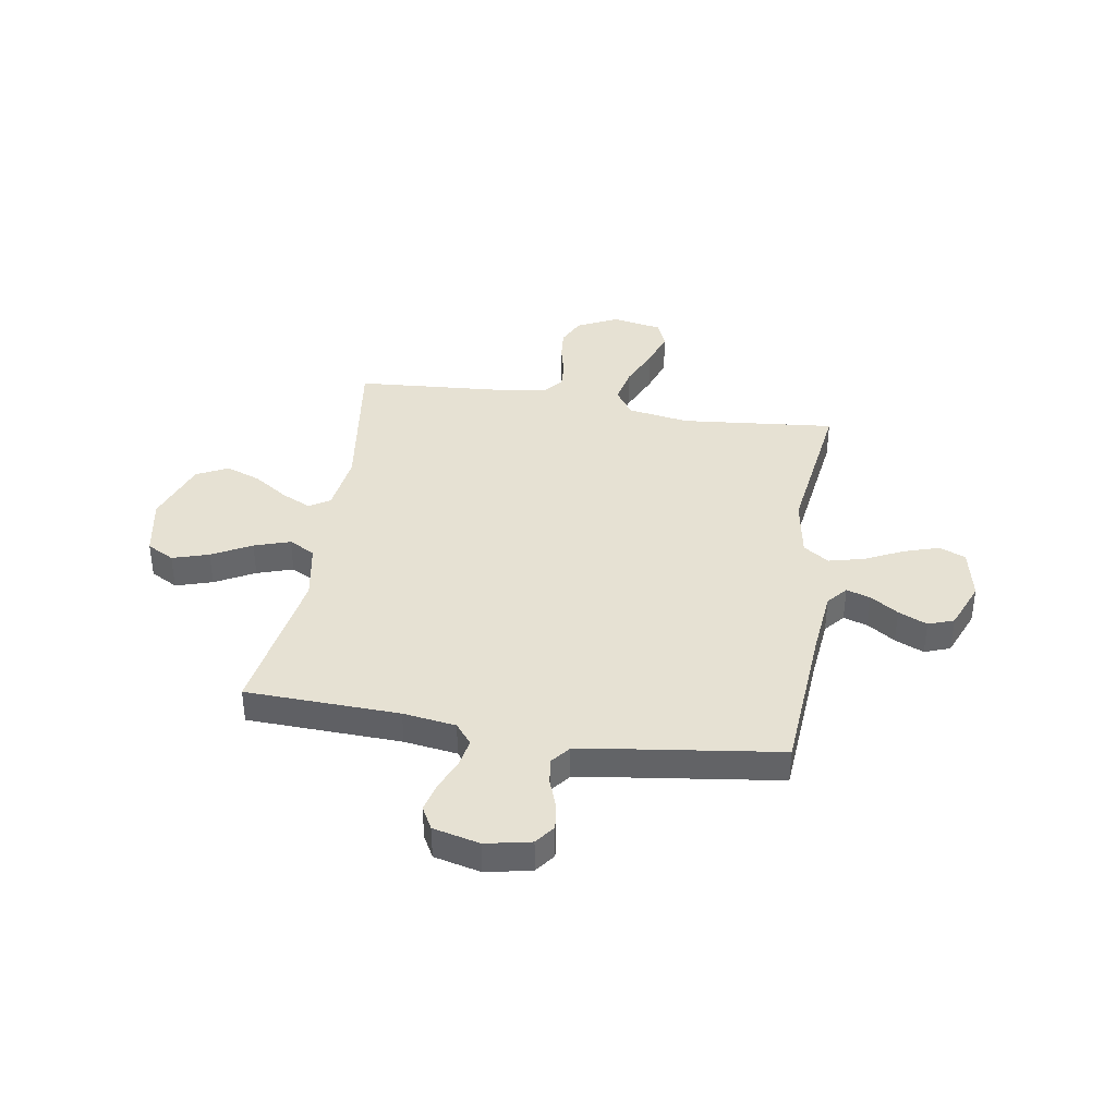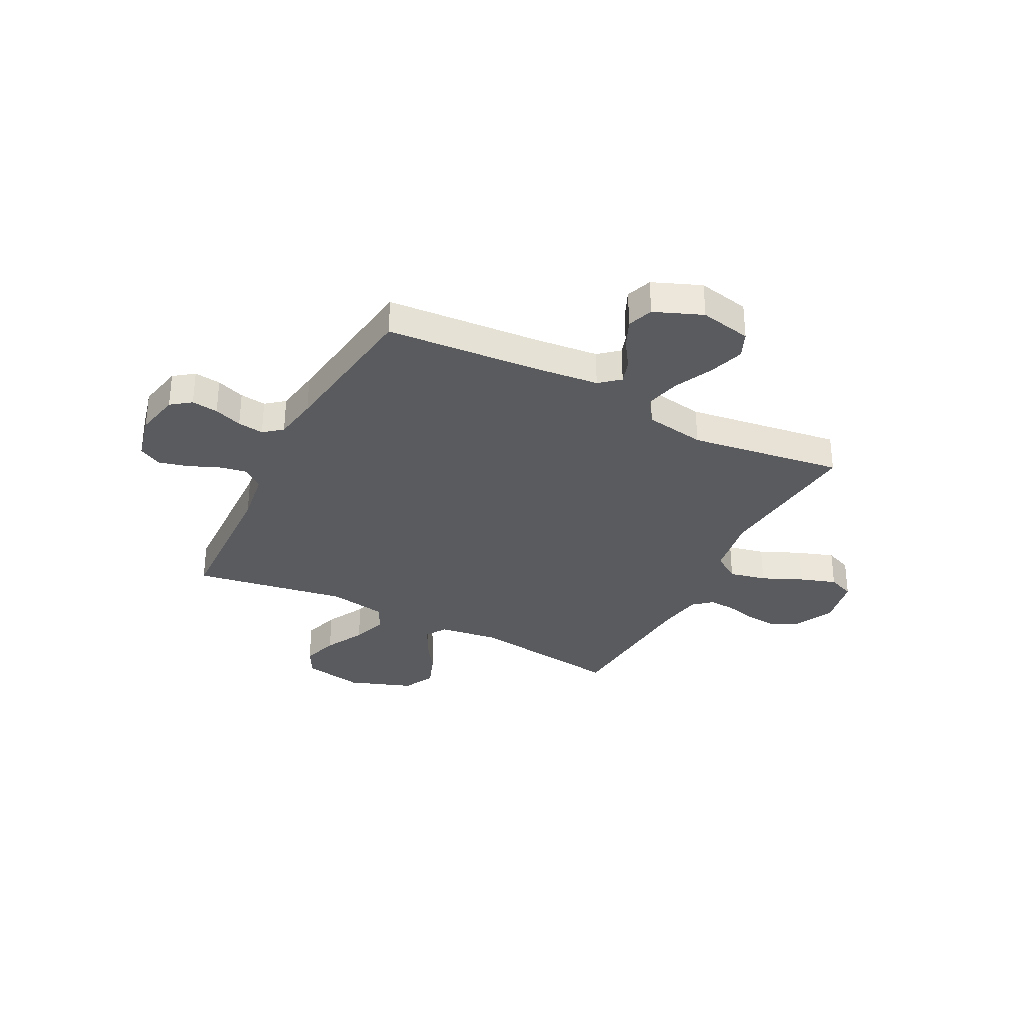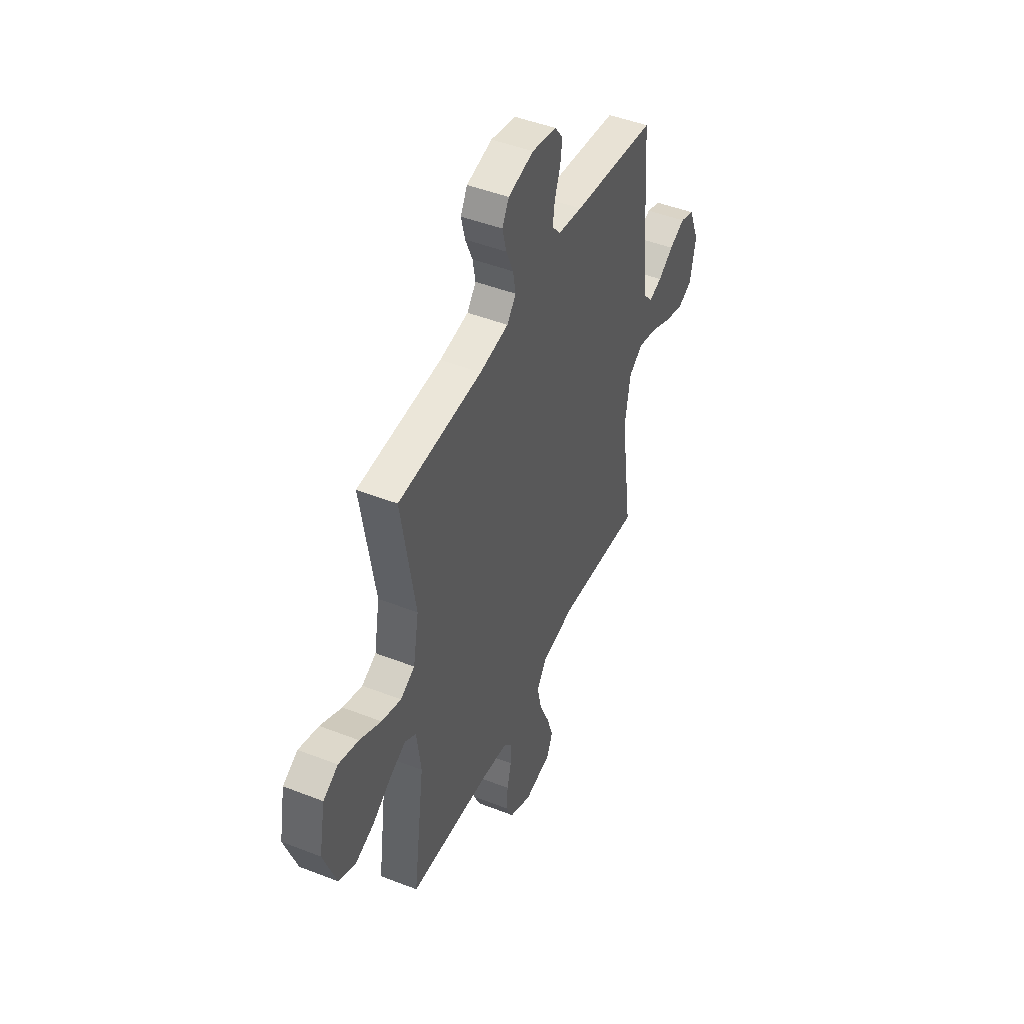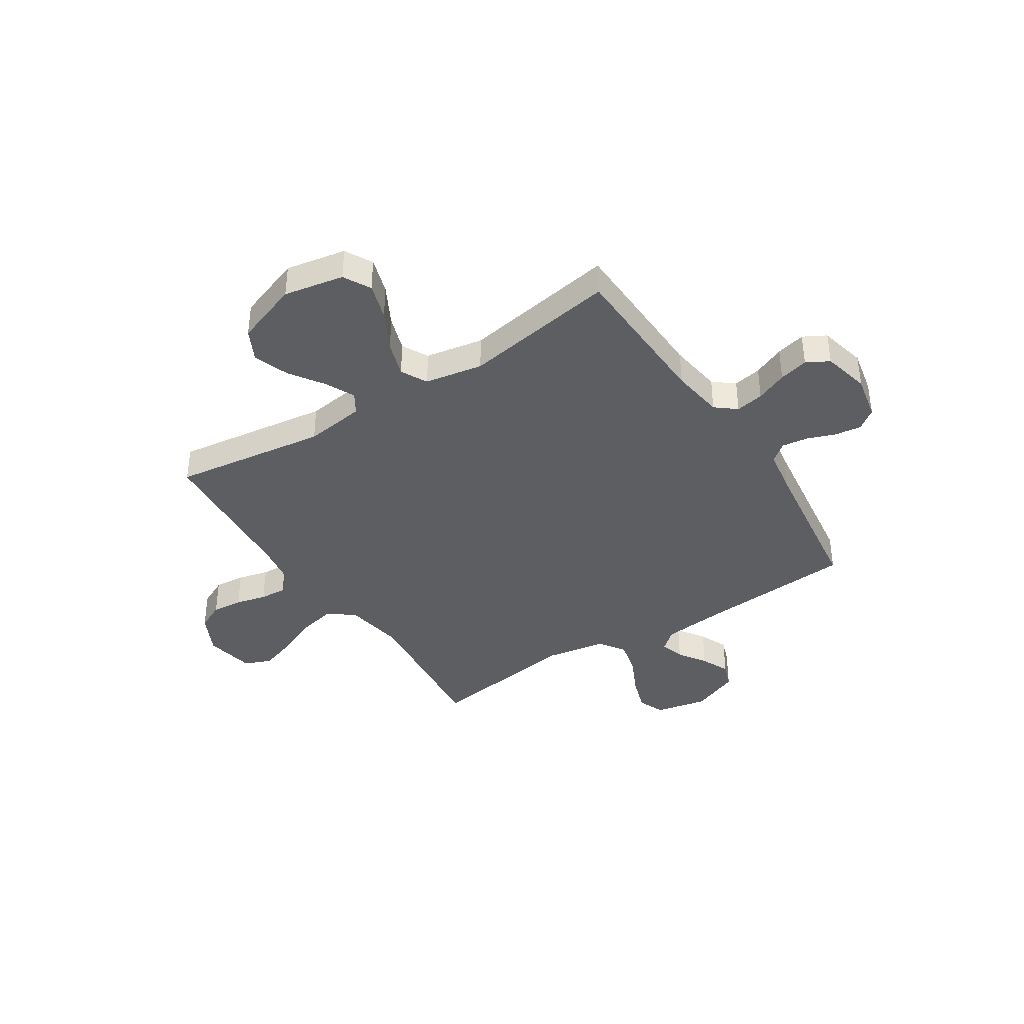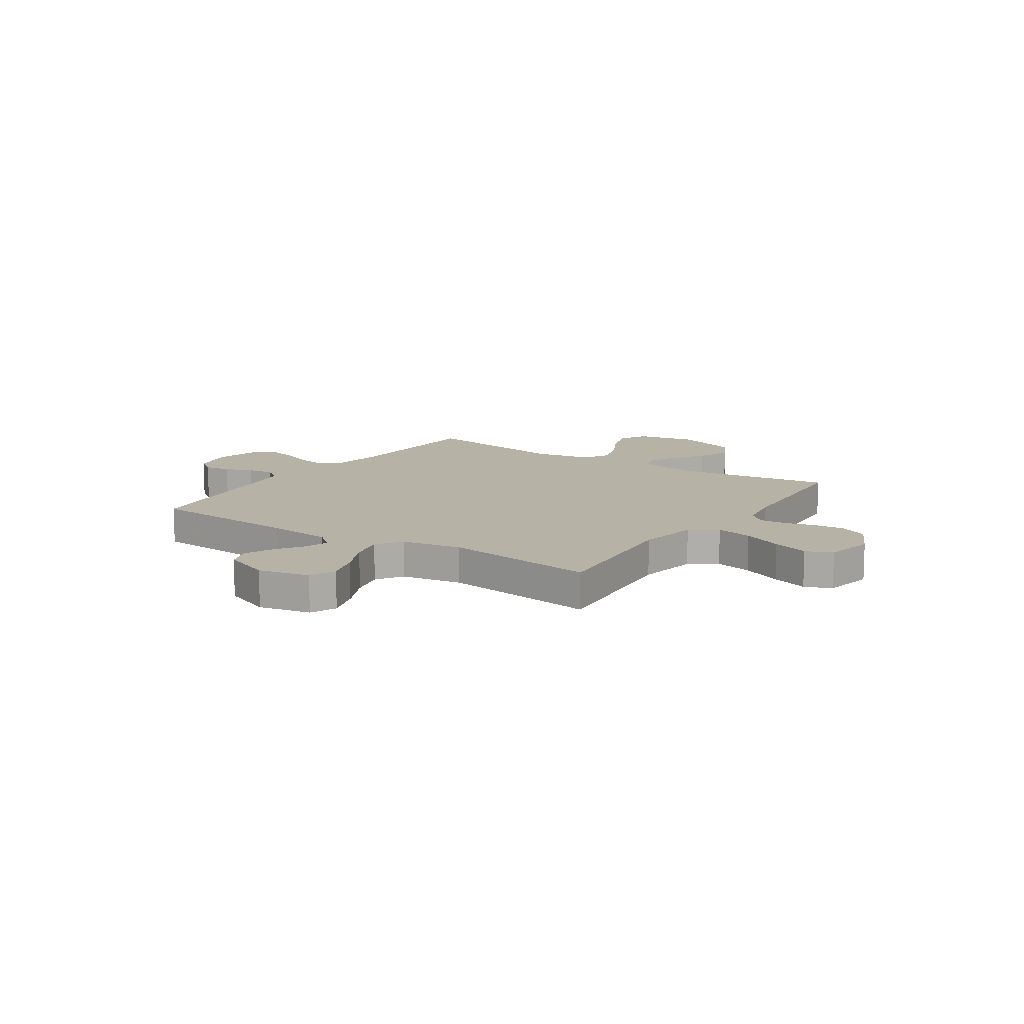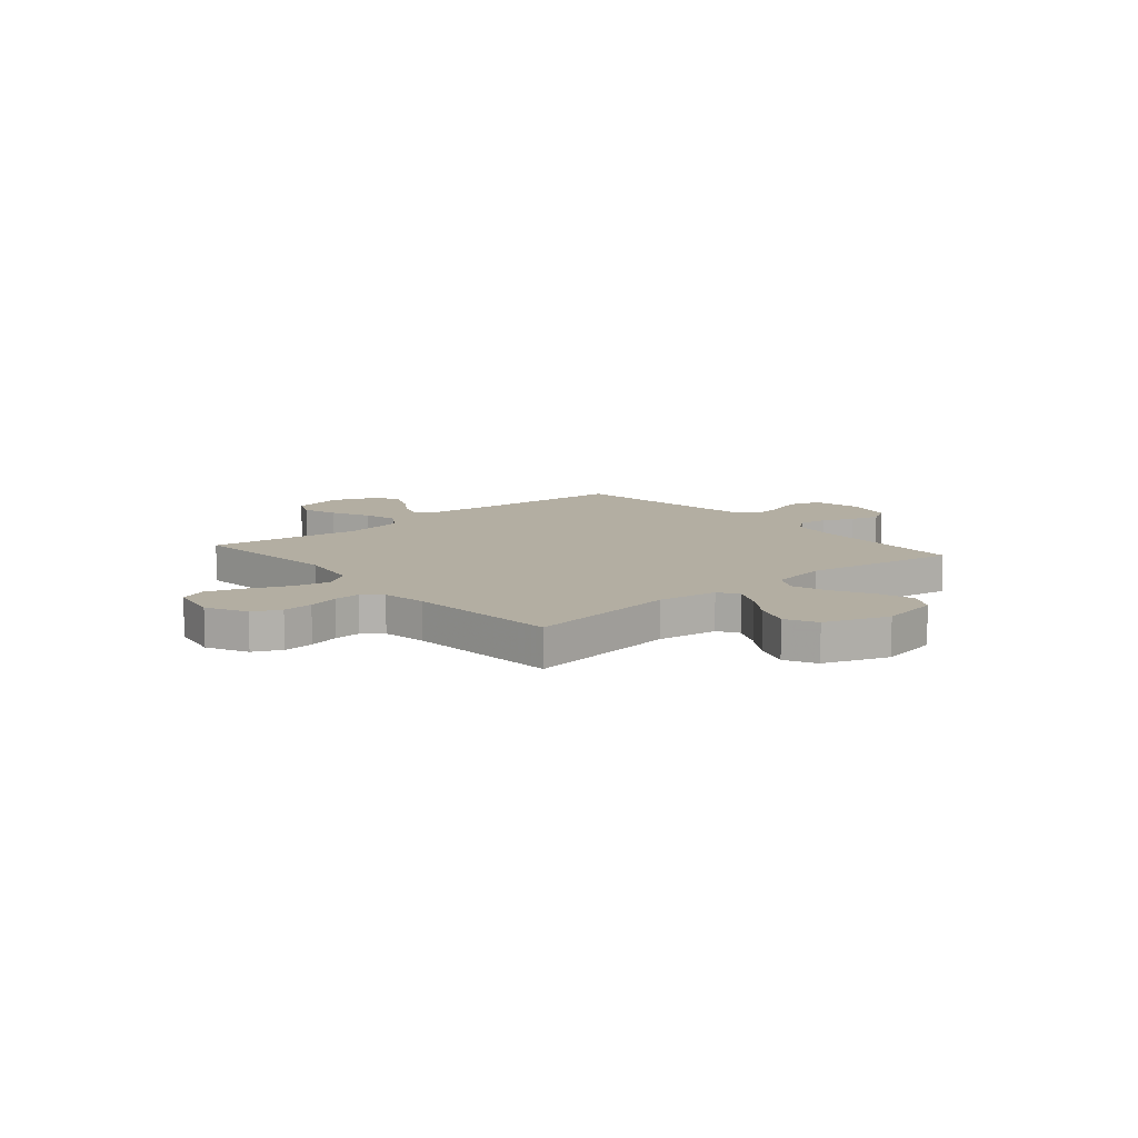
<metadata>
{"format":"obj","ext":"obj","renderer":"f3d","projection":"perspective","resolution":1024,"background":"white","views":[{"elev":38.9,"azim":9.1,"up":"+Y"},{"elev":-32.6,"azim":62.8,"up":"+Y"},{"elev":46.6,"azim":-66.0,"up":"+Z"},{"elev":-39.2,"azim":-57.2,"up":"+Y"},{"elev":12.2,"azim":123.7,"up":"+Y"},{"elev":10.8,"azim":-130.6,"up":"+Y"}]}
</metadata>
<code>
v -0.5 0.07 0.5
v -0.2 0.07 0.511
v -0.097 0.07 0.526
v -0.065 0.07 0.566
v -0.075 0.07 0.621
v -0.101 0.07 0.682
v -0.115 0.07 0.739
v -0.091 0.07 0.783
v 0 0.07 0.805
v 0.088 0.07 0.787
v 0.117 0.07 0.748
v 0.11 0.07 0.696
v 0.09 0.07 0.641
v 0.083 0.07 0.59
v 0.112 0.07 0.554
v 0.2 0.07 0.54
v 0.5 0.07 0.5
v 0.522 0.07 0.2
v 0.535 0.07 0.075
v 0.568 0.07 0.036
v 0.615 0.07 0.051
v 0.669 0.07 0.087
v 0.725 0.07 0.112
v 0.775 0.07 0.094
v 0.813 0.07 0
v 0.792 0.07 -0.101
v 0.741 0.07 -0.123
v 0.672 0.07 -0.101
v 0.597 0.07 -0.065
v 0.528 0.07 -0.048
v 0.478 0.07 -0.082
v 0.458 0.07 -0.2
v 0.5 0.07 -0.5
v 0.2 0.07 -0.471
v 0.08 0.07 -0.491
v 0.044 0.07 -0.544
v 0.06 0.07 -0.616
v 0.095 0.07 -0.695
v 0.119 0.07 -0.766
v 0.098 0.07 -0.818
v 0 0.07 -0.837
v -0.079 0.07 -0.798
v -0.105 0.07 -0.744
v -0.1 0.07 -0.684
v -0.085 0.07 -0.624
v -0.082 0.07 -0.572
v -0.113 0.07 -0.536
v -0.2 0.07 -0.522
v -0.5 0.07 -0.5
v -0.459 0.07 -0.2
v -0.475 0.07 -0.083
v -0.515 0.07 -0.058
v -0.573 0.07 -0.086
v -0.64 0.07 -0.131
v -0.708 0.07 -0.156
v -0.769 0.07 -0.125
v -0.814 0.07 0
v -0.792 0.07 0.117
v -0.739 0.07 0.146
v -0.668 0.07 0.124
v -0.591 0.07 0.083
v -0.521 0.07 0.06
v -0.47 0.07 0.087
v -0.45 0.07 0.2
v -0.5 0 0.5
v -0.2 0 0.511
v -0.097 0 0.526
v -0.065 0 0.566
v -0.075 0 0.621
v -0.101 0 0.682
v -0.115 0 0.739
v -0.091 0 0.783
v 0 0 0.805
v 0.088 0 0.787
v 0.117 0 0.748
v 0.11 0 0.696
v 0.09 0 0.641
v 0.083 0 0.59
v 0.112 0 0.554
v 0.2 0 0.54
v 0.5 0 0.5
v 0.522 0 0.2
v 0.535 0 0.075
v 0.568 0 0.036
v 0.615 0 0.051
v 0.669 0 0.087
v 0.725 0 0.112
v 0.775 0 0.094
v 0.813 0 0
v 0.792 0 -0.101
v 0.741 0 -0.123
v 0.672 0 -0.101
v 0.597 0 -0.065
v 0.528 0 -0.048
v 0.478 0 -0.082
v 0.458 0 -0.2
v 0.5 0 -0.5
v 0.2 0 -0.471
v 0.08 0 -0.491
v 0.044 0 -0.544
v 0.06 0 -0.616
v 0.095 0 -0.695
v 0.119 0 -0.766
v 0.098 0 -0.818
v 0 0 -0.837
v -0.079 0 -0.798
v -0.105 0 -0.744
v -0.1 0 -0.684
v -0.085 0 -0.624
v -0.082 0 -0.572
v -0.113 0 -0.536
v -0.2 0 -0.522
v -0.5 0 -0.5
v -0.459 0 -0.2
v -0.475 0 -0.083
v -0.515 0 -0.058
v -0.573 0 -0.086
v -0.64 0 -0.131
v -0.708 0 -0.156
v -0.769 0 -0.125
v -0.814 0 0
v -0.792 0 0.117
v -0.739 0 0.146
v -0.668 0 0.124
v -0.591 0 0.083
v -0.521 0 0.06
v -0.47 0 0.087
v -0.45 0 0.2
f 58 59 60 61
f 58 61 62
f 57 58 62
f 56 57 62
f 53 54 55 56
f 52 53 56 62
f 51 52 62 63
f 48 49 50
f 47 48 50 51
f 46 47 51 63
f 42 43 44 45
f 42 45 46
f 41 42 46
f 40 41 46
f 37 38 39 40
f 36 37 40 46
f 35 36 46 63
f 32 33 34
f 31 32 34 35
f 26 27 28 29
f 26 29 30
f 25 26 30
f 24 25 30
f 21 22 23 24
f 20 21 24 30
f 19 20 30 31
f 16 17 18
f 15 16 18 19
f 10 11 12 13
f 10 13 14
f 9 10 14
f 8 9 14
f 5 6 7 8
f 4 5 8 14
f 3 4 14 15
f 64 1 2
f 31 35 63 64
f 15 19 31 64
f 2 3 15 64
f 125 124 123 122
f 126 125 122
f 126 122 121
f 126 121 120
f 120 119 118 117
f 126 120 117 116
f 127 126 116 115
f 114 113 112
f 115 114 112 111
f 127 115 111 110
f 109 108 107 106
f 110 109 106
f 110 106 105
f 110 105 104
f 104 103 102 101
f 110 104 101 100
f 127 110 100 99
f 98 97 96
f 99 98 96 95
f 93 92 91 90
f 94 93 90
f 94 90 89
f 94 89 88
f 88 87 86 85
f 94 88 85 84
f 95 94 84 83
f 82 81 80
f 83 82 80 79
f 77 76 75 74
f 78 77 74
f 78 74 73
f 78 73 72
f 72 71 70 69
f 78 72 69 68
f 79 78 68 67
f 66 65 128
f 128 127 99 95
f 128 95 83 79
f 128 79 67 66
f 1 65 66 2
f 2 66 67 3
f 3 67 68 4
f 4 68 69 5
f 5 69 70 6
f 6 70 71 7
f 7 71 72 8
f 8 72 73 9
f 9 73 74 10
f 10 74 75 11
f 11 75 76 12
f 12 76 77 13
f 13 77 78 14
f 14 78 79 15
f 15 79 80 16
f 16 80 81 17
f 17 81 82 18
f 18 82 83 19
f 19 83 84 20
f 20 84 85 21
f 21 85 86 22
f 22 86 87 23
f 23 87 88 24
f 24 88 89 25
f 25 89 90 26
f 26 90 91 27
f 27 91 92 28
f 28 92 93 29
f 29 93 94 30
f 30 94 95 31
f 31 95 96 32
f 32 96 97 33
f 33 97 98 34
f 34 98 99 35
f 35 99 100 36
f 36 100 101 37
f 37 101 102 38
f 38 102 103 39
f 39 103 104 40
f 40 104 105 41
f 41 105 106 42
f 42 106 107 43
f 43 107 108 44
f 44 108 109 45
f 45 109 110 46
f 46 110 111 47
f 47 111 112 48
f 48 112 113 49
f 49 113 114 50
f 50 114 115 51
f 51 115 116 52
f 52 116 117 53
f 53 117 118 54
f 54 118 119 55
f 55 119 120 56
f 56 120 121 57
f 57 121 122 58
f 58 122 123 59
f 59 123 124 60
f 60 124 125 61
f 61 125 126 62
f 62 126 127 63
f 63 127 128 64
f 64 128 65 1

</code>
